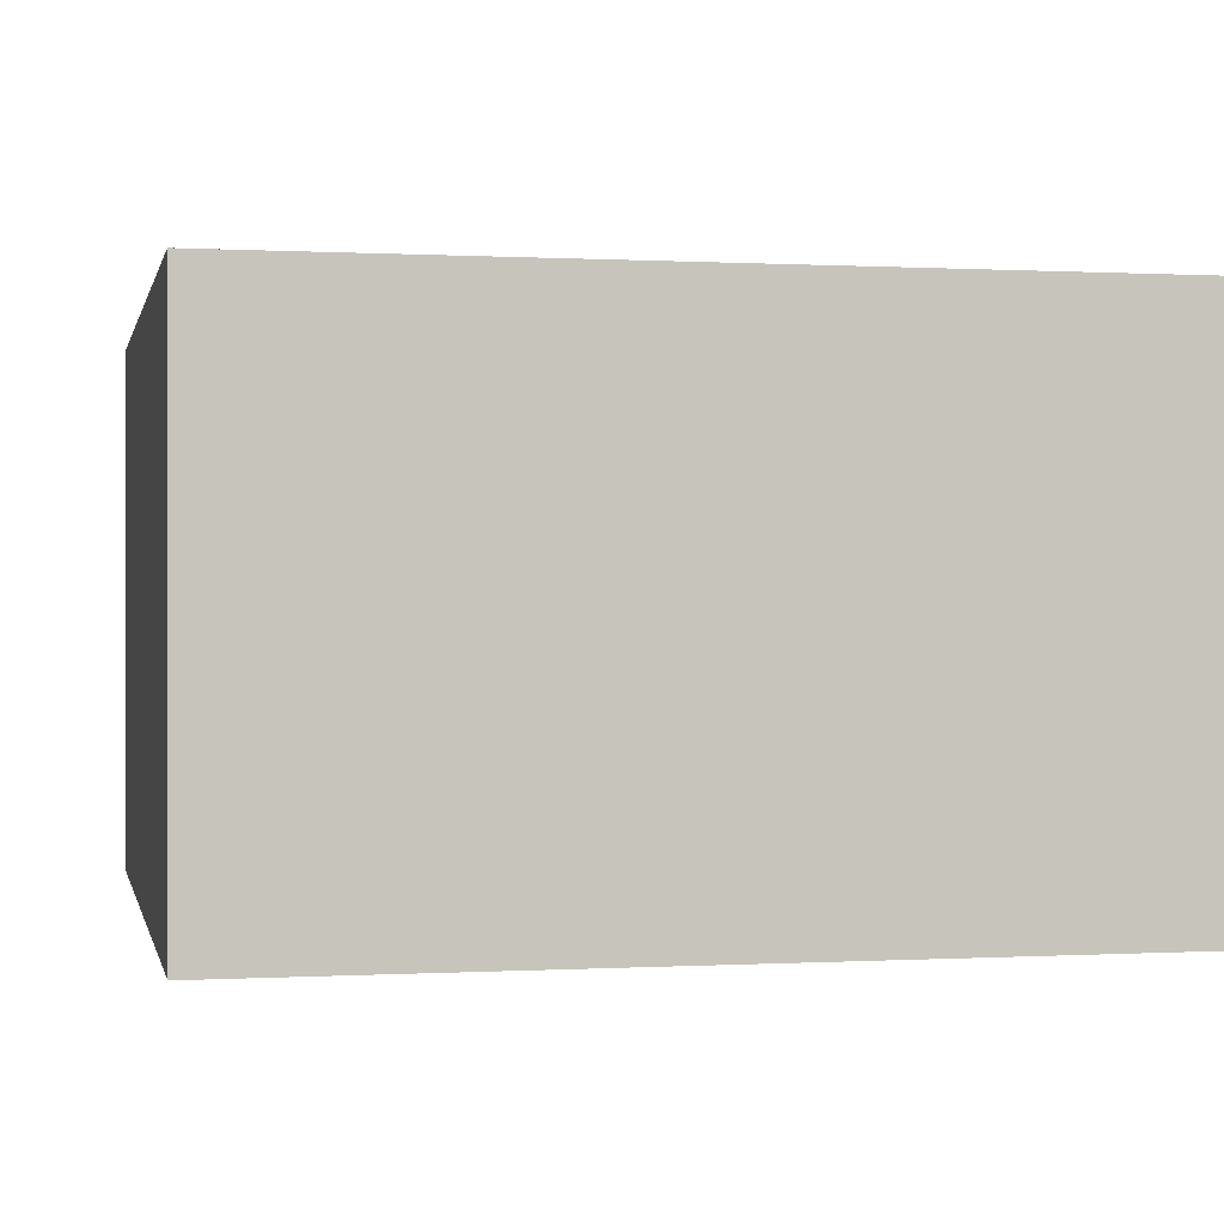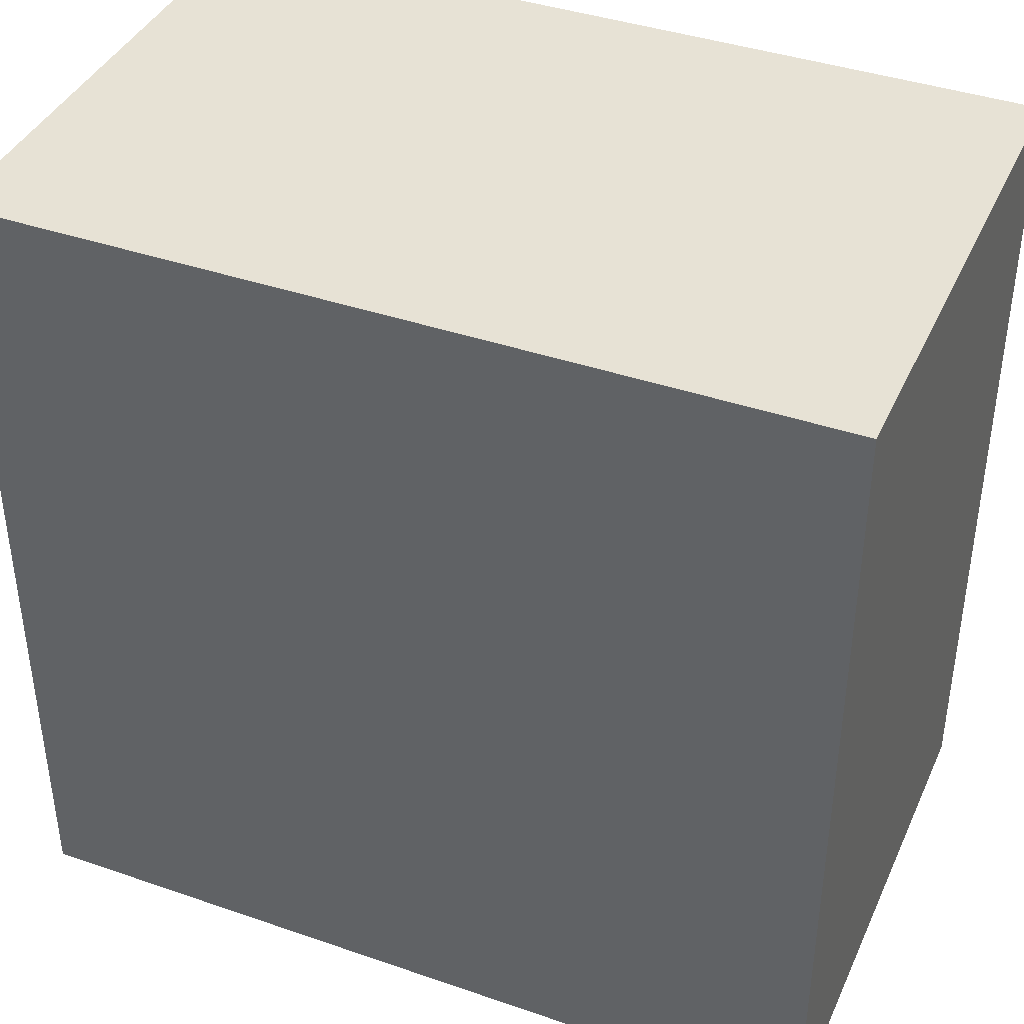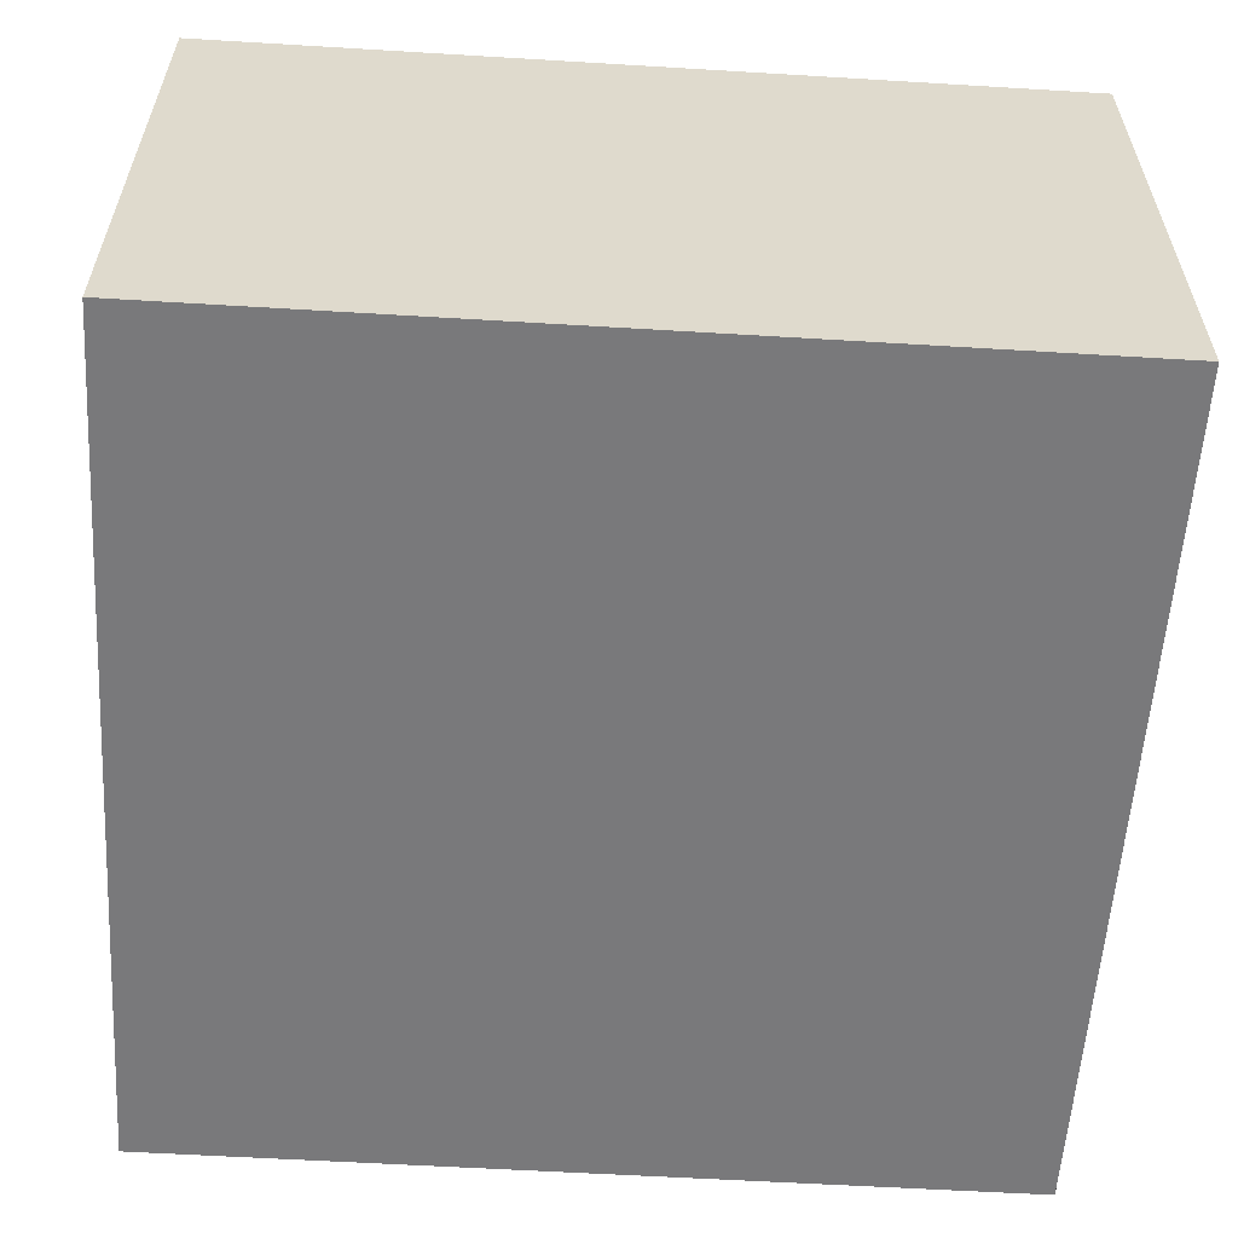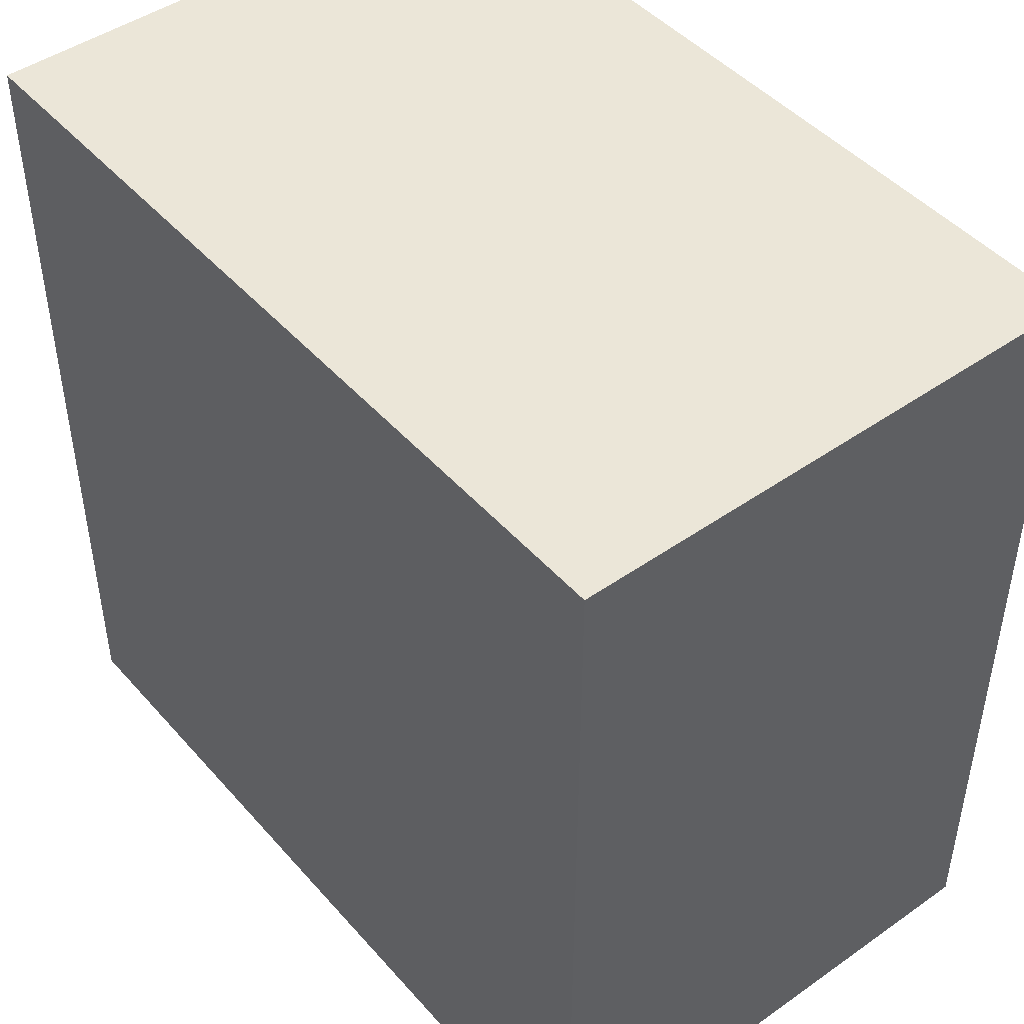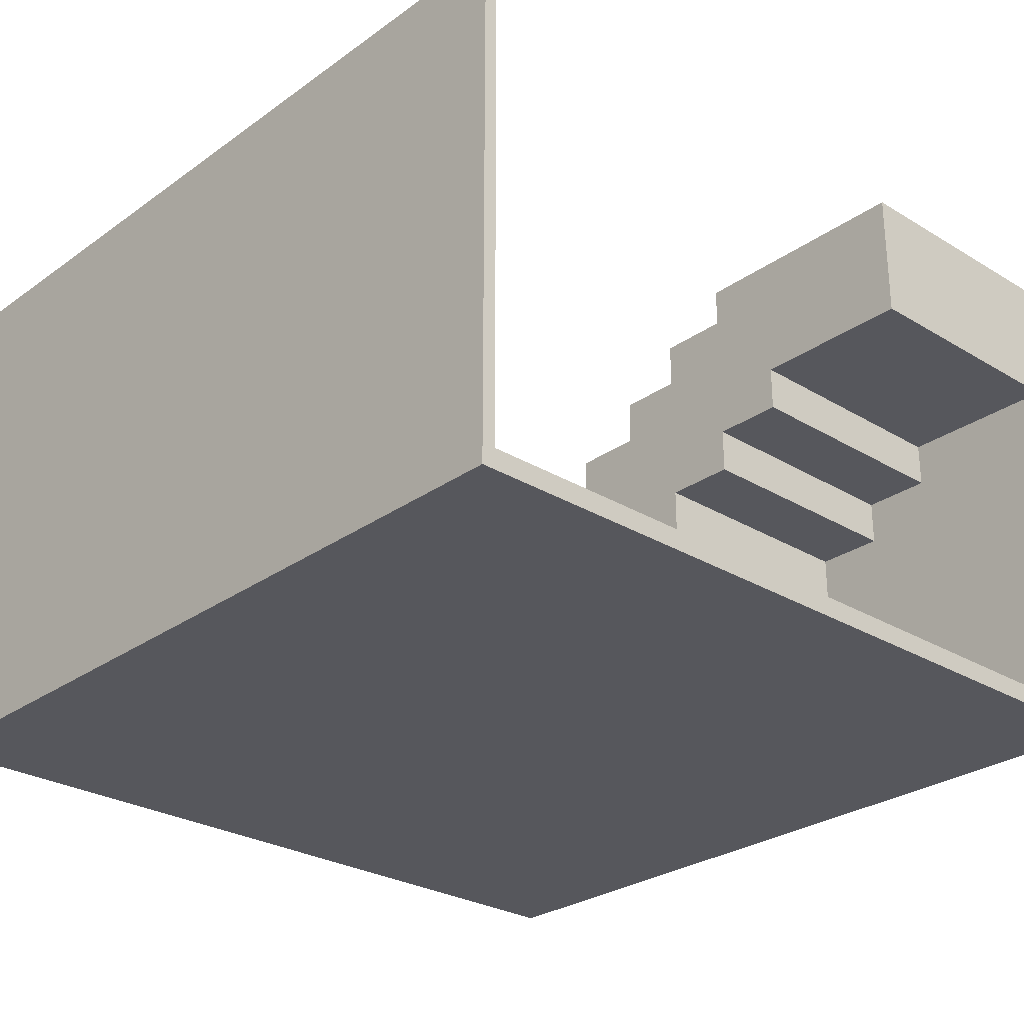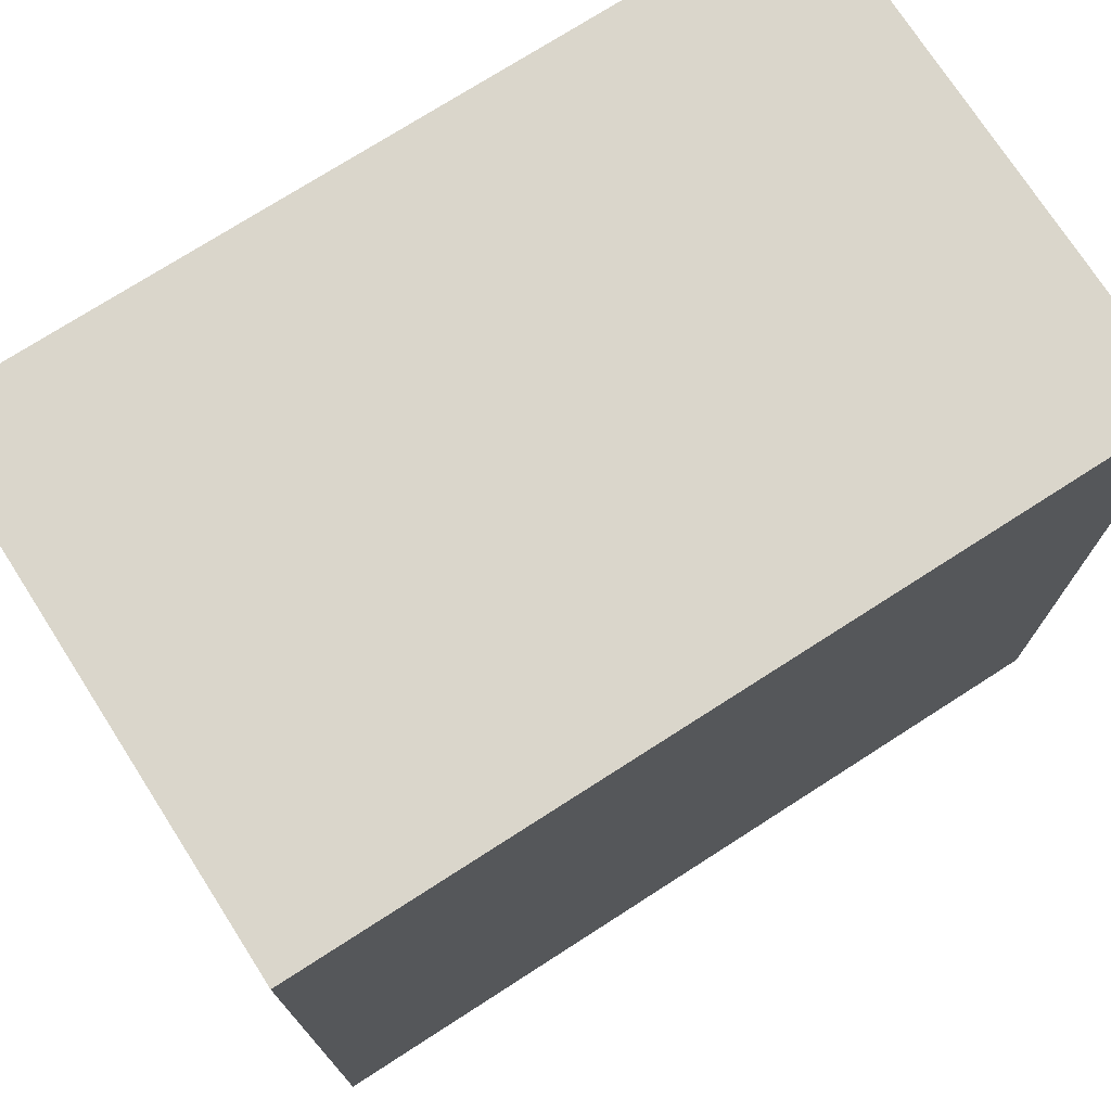
<metadata>
{"format":"obj","ext":"obj","renderer":"f3d","projection":"perspective","resolution":1024,"background":"white","views":[{"elev":0.2,"azim":78.0,"up":"+Y"},{"elev":40.2,"azim":23.0,"up":"+Z"},{"elev":-57.9,"azim":-3.6,"up":"+Y"},{"elev":46.2,"azim":51.3,"up":"+Z"},{"elev":-27.6,"azim":137.3,"up":"+Y"},{"elev":74.1,"azim":-32.7,"up":"+Z"}]}
</metadata>
<code>
g 4x2 first-1
v -63 0 63
v -63 0 -63
v -63 80 63
v -63 80 -63
v 23 3 24
v 23 3 3
v 23 8 13
v 23 8 3
v 23 15 24
v 23 15 13
v 61 3 3
v 61 3 -63
v 61 8 13
v 61 8 3
v 61 15 24
v 61 15 13
v 61 22 61
v 61 22 24
v 61 80 61
v 61 80 -63
v -61 3 6
v -61 3 -63
v -61 32 6
v -61 32 -5
v -61 39 61
v -61 39 27
v -61 39 -5
v -61 39 -15
v -61 46 27
v -61 46 16
v -61 46 -15
v -61 46 -26
v -61 53 16
v -61 53 6
v -61 53 -26
v -61 53 -37
v -61 60 6
v -61 60 -5
v -61 60 -37
v -61 60 -62
v -61 67 -5
v -61 67 -15
v -61 74 -15
v -61 74 -26
v -61 80 61
v -61 80 -26
v -61 80 -62
v -61 80 -63
v -23 3 24
v -23 3 6
v -23 32 6
v -23 32 -5
v -23 39 27
v -23 39 24
v -23 39 -5
v -23 39 -15
v -23 46 27
v -23 46 16
v -23 46 -15
v -23 46 -26
v -23 53 16
v -23 53 6
v -23 53 -26
v -23 53 -37
v -23 60 6
v -23 60 -5
v -23 60 -37
v -23 60 -62
v -23 67 -5
v -23 67 -15
v -23 74 -15
v -23 74 -26
v -23 80 -26
v -23 80 -62
v 9 32 61
v 9 32 24
v 9 39 61
v 9 39 24
v 20 25 61
v 20 25 24
v 20 32 61
v 20 32 24
v 30 22 61
v 30 22 24
v 30 25 61
v 30 25 24
v 63 0 63
v 63 0 -63
v 63 80 63
v 63 80 -63
v -63 0 63
v -63 80 63
v 63 0 63
v 63 80 63
v -61 39 27
v -61 46 27
v -23 39 27
v -23 46 27
v -61 46 16
v -61 53 16
v -23 46 16
v -23 53 16
v -61 53 6
v -61 60 6
v -23 53 6
v -23 60 6
v -61 60 -5
v -61 67 -5
v -23 60 -5
v -23 67 -5
v -61 67 -15
v -61 74 -15
v -23 67 -15
v -23 74 -15
v -61 74 -26
v -61 80 -26
v -23 74 -26
v -23 80 -26
v -61 39 61
v -61 80 61
v 9 32 61
v 9 39 61
v 20 25 61
v 20 32 61
v 30 22 61
v 30 25 61
v 61 22 61
v 61 80 61
v -23 3 24
v -23 39 24
v 9 32 24
v 9 39 24
v 20 25 24
v 20 32 24
v 23 3 24
v 23 15 24
v 30 22 24
v 30 25 24
v 61 15 24
v 61 22 24
v 23 8 13
v 23 15 13
v 61 8 13
v 61 15 13
v -61 3 6
v -61 32 6
v -23 3 6
v -23 32 6
v 23 3 3
v 23 8 3
v 61 3 3
v 61 8 3
v -61 32 -5
v -61 39 -5
v -23 32 -5
v -23 39 -5
v -61 39 -15
v -61 46 -15
v -23 39 -15
v -23 46 -15
v -61 46 -26
v -61 53 -26
v -23 46 -26
v -23 53 -26
v -61 53 -37
v -61 60 -37
v -23 53 -37
v -23 60 -37
v -61 60 -62
v -61 80 -62
v -23 60 -62
v -23 80 -62
v -63 0 -63
v -63 80 -63
v -61 3 -63
v -61 80 -63
v 61 3 -63
v 61 80 -63
v 63 0 -63
v 63 80 -63
v -63 0 63
v 63 0 63
v -23 0 61
v 61 0 61
v -23 0 24
v 23 0 24
v 23 0 3
v 61 0 3
v -63 0 -63
v 63 0 -63
v -61 32 6
v -23 32 6
v -61 32 -5
v -23 32 -5
v -61 39 -5
v -23 39 -5
v -61 39 -15
v -23 39 -15
v -61 46 -15
v -23 46 -15
v -61 46 -26
v -23 46 -26
v -61 53 -26
v -23 53 -26
v -61 53 -37
v -23 53 -37
v -61 60 -37
v -23 60 -37
v -61 60 -62
v -23 60 -62
v -23 3 24
v 23 3 24
v -61 3 6
v -23 3 6
v 23 3 3
v 61 3 3
v -61 3 -63
v 61 3 -63
v 23 8 13
v 61 8 13
v 23 8 3
v 61 8 3
v 23 15 24
v 61 15 24
v 23 15 13
v 61 15 13
v 30 22 61
v 61 22 61
v 30 22 24
v 61 22 24
v 20 25 61
v 30 25 61
v 20 25 24
v 30 25 24
v 9 32 61
v 20 32 61
v 9 32 24
v 20 32 24
v -61 39 61
v 9 39 61
v -61 39 27
v -23 39 27
v -23 39 24
v 9 39 24
v -61 46 27
v -23 46 27
v -61 46 16
v -23 46 16
v -61 53 16
v -23 53 16
v -61 53 6
v -23 53 6
v -61 60 6
v -23 60 6
v -61 60 -5
v -23 60 -5
v -61 67 -5
v -23 67 -5
v -61 67 -15
v -23 67 -15
v -61 74 -15
v -23 74 -15
v -61 74 -26
v -23 74 -26
v -63 80 63
v 63 80 63
v -61 80 61
v 61 80 61
v -62 80 -26
v -61 80 -26
v -23 80 -26
v -62 80 -62
v -61 80 -62
v -23 80 -62
v -63 80 -63
v -61 80 -63
v 61 80 -63
v 63 80 -63
f 3 2 1
f 4 2 3
f 7 6 5
f 8 6 7
f 9 7 5
f 10 7 9
f 14 12 11
f 16 14 13
f 18 16 15
f 19 18 17
f 20 12 14
f 20 18 19
f 20 14 16
f 20 16 18
f 21 22 23
f 23 22 24
f 24 22 27
f 27 22 28
f 25 26 29
f 28 22 31
f 31 22 32
f 29 30 33
f 32 22 35
f 35 22 36
f 33 34 37
f 36 22 39
f 39 22 40
f 37 38 41
f 41 42 43
f 25 29 45
f 43 44 45
f 41 43 45
f 37 41 45
f 29 33 45
f 33 37 45
f 45 44 46
f 40 22 47
f 47 22 48
f 49 50 51
f 49 51 54
f 51 52 54
f 54 52 55
f 53 54 57
f 55 56 57
f 54 55 57
f 57 56 58
f 58 56 59
f 59 60 61
f 58 59 61
f 61 60 62
f 62 60 63
f 63 64 65
f 62 63 65
f 65 64 66
f 66 64 67
f 67 68 69
f 66 67 69
f 69 68 70
f 70 68 71
f 71 68 72
f 72 68 73
f 73 68 74
f 75 76 77
f 77 76 78
f 79 80 81
f 81 80 82
f 83 84 85
f 85 84 86
f 87 88 89
f 89 88 90
f 93 92 91
f 94 92 93
f 97 96 95
f 98 96 97
f 101 100 99
f 102 100 101
f 105 104 103
f 106 104 105
f 109 108 107
f 110 108 109
f 113 112 111
f 114 112 113
f 117 116 115
f 118 116 117
f 119 120 122
f 121 122 124
f 123 124 126
f 125 126 127
f 122 120 128
f 127 126 128
f 124 122 128
f 126 124 128
f 129 130 131
f 131 130 132
f 129 131 133
f 133 131 134
f 129 133 135
f 135 133 136
f 136 133 137
f 137 133 138
f 136 137 139
f 139 137 140
f 141 142 143
f 143 142 144
f 145 146 147
f 147 146 148
f 149 150 151
f 151 150 152
f 153 154 155
f 155 154 156
f 157 158 159
f 159 158 160
f 161 162 163
f 163 162 164
f 165 166 167
f 167 166 168
f 169 170 171
f 171 170 172
f 173 174 175
f 175 174 176
f 173 175 177
f 173 177 179
f 177 178 179
f 179 178 180
f 183 182 181
f 184 182 183
f 185 183 181
f 185 184 183
f 186 184 185
f 187 186 185
f 187 184 186
f 188 182 184
f 188 184 187
f 189 187 185
f 189 185 181
f 189 188 187
f 190 182 188
f 190 188 189
f 193 192 191
f 194 192 193
f 197 196 195
f 198 196 197
f 201 200 199
f 202 200 201
f 205 204 203
f 206 204 205
f 209 208 207
f 210 208 209
f 211 212 214
f 214 212 215
f 213 214 215
f 213 215 217
f 215 216 217
f 217 216 218
f 219 220 221
f 221 220 222
f 223 224 225
f 225 224 226
f 227 228 229
f 229 228 230
f 231 232 233
f 233 232 234
f 235 236 237
f 237 236 238
f 239 240 241
f 241 240 242
f 242 240 243
f 243 240 244
f 245 246 247
f 247 246 248
f 249 250 251
f 251 250 252
f 253 254 255
f 255 254 256
f 257 258 259
f 259 258 260
f 261 262 263
f 263 262 264
f 265 266 267
f 267 266 268
f 265 267 269
f 269 267 270
f 265 269 272
f 270 271 272
f 269 270 272
f 272 271 273
f 273 271 274
f 265 272 275
f 272 273 275
f 275 273 276
f 268 266 277
f 277 266 278

</code>
